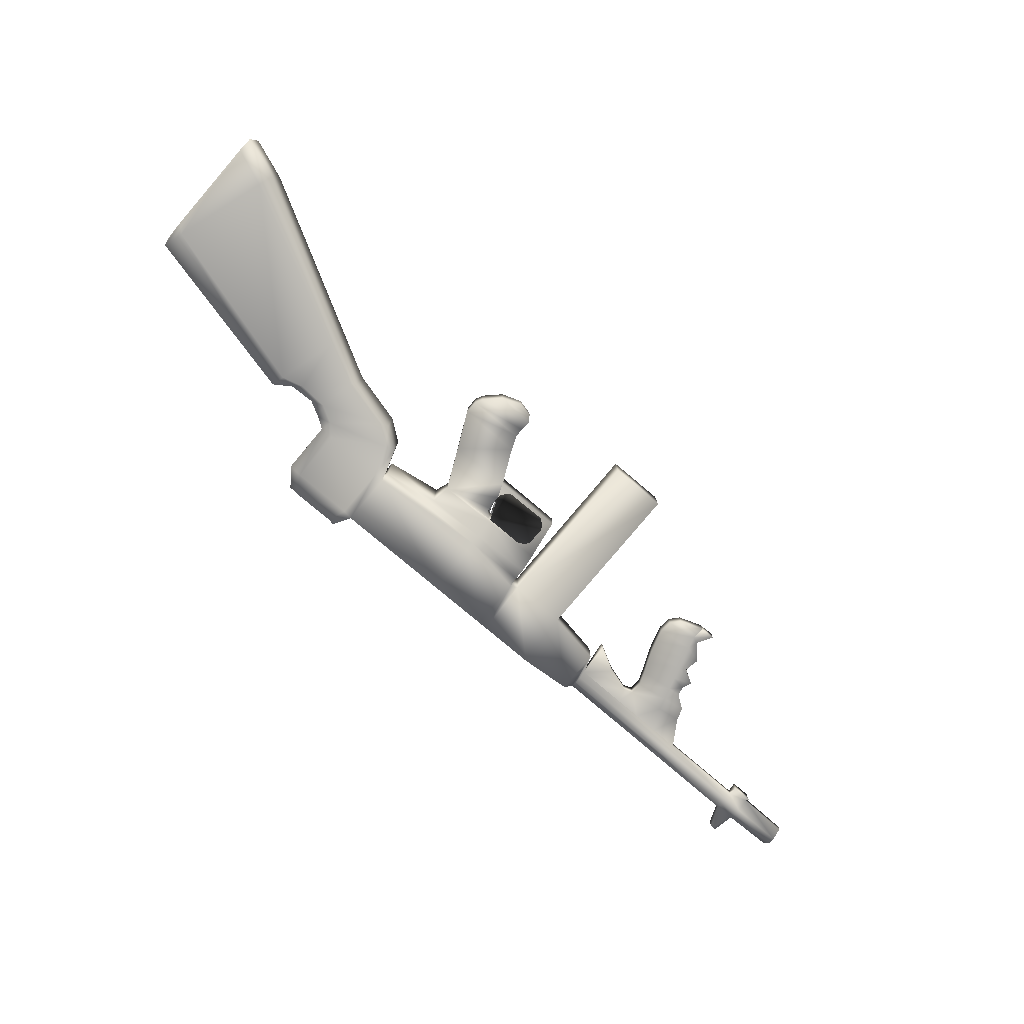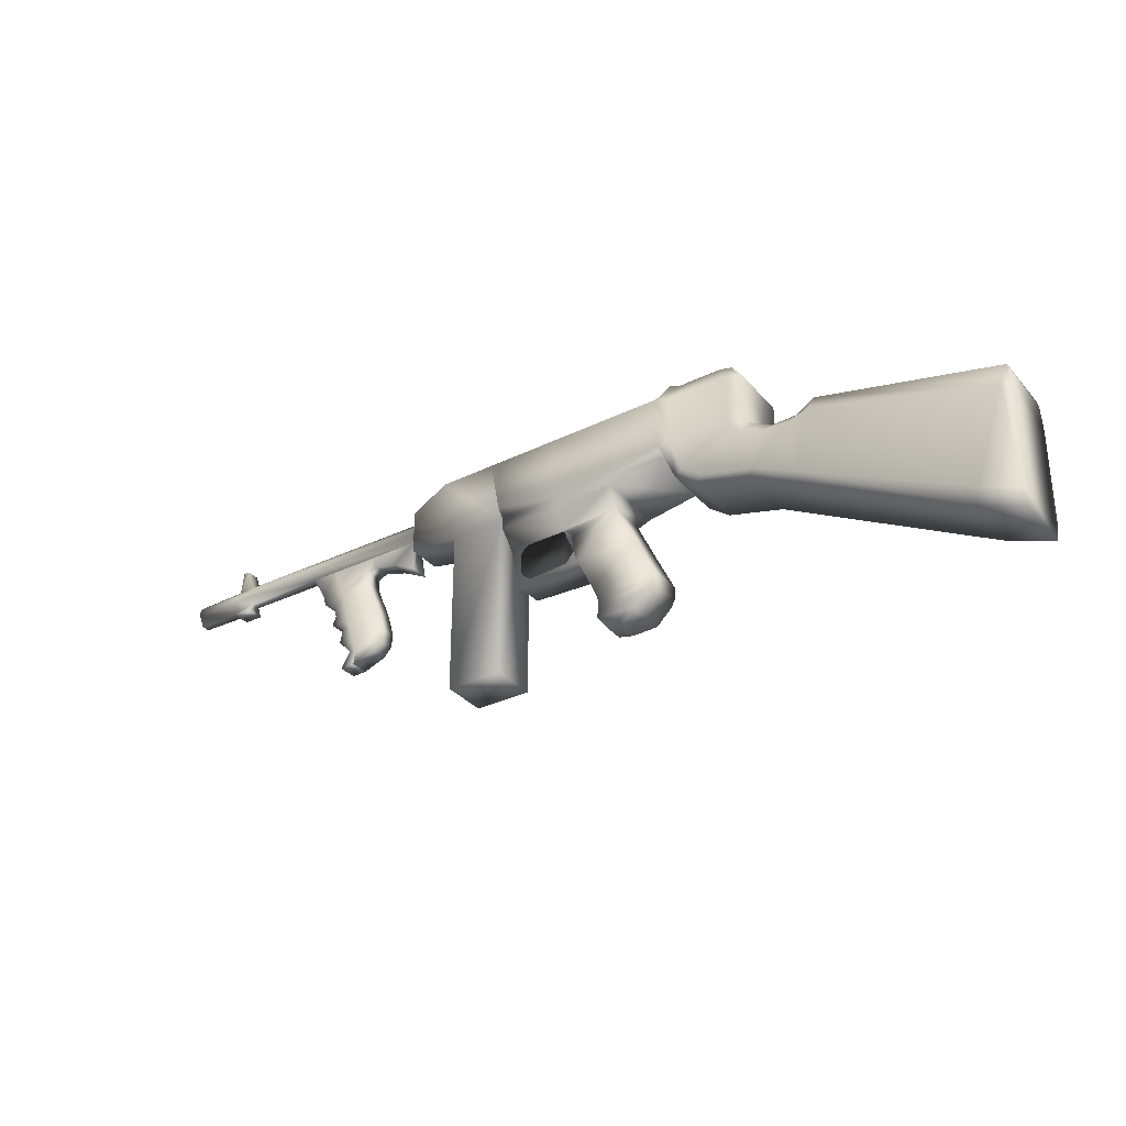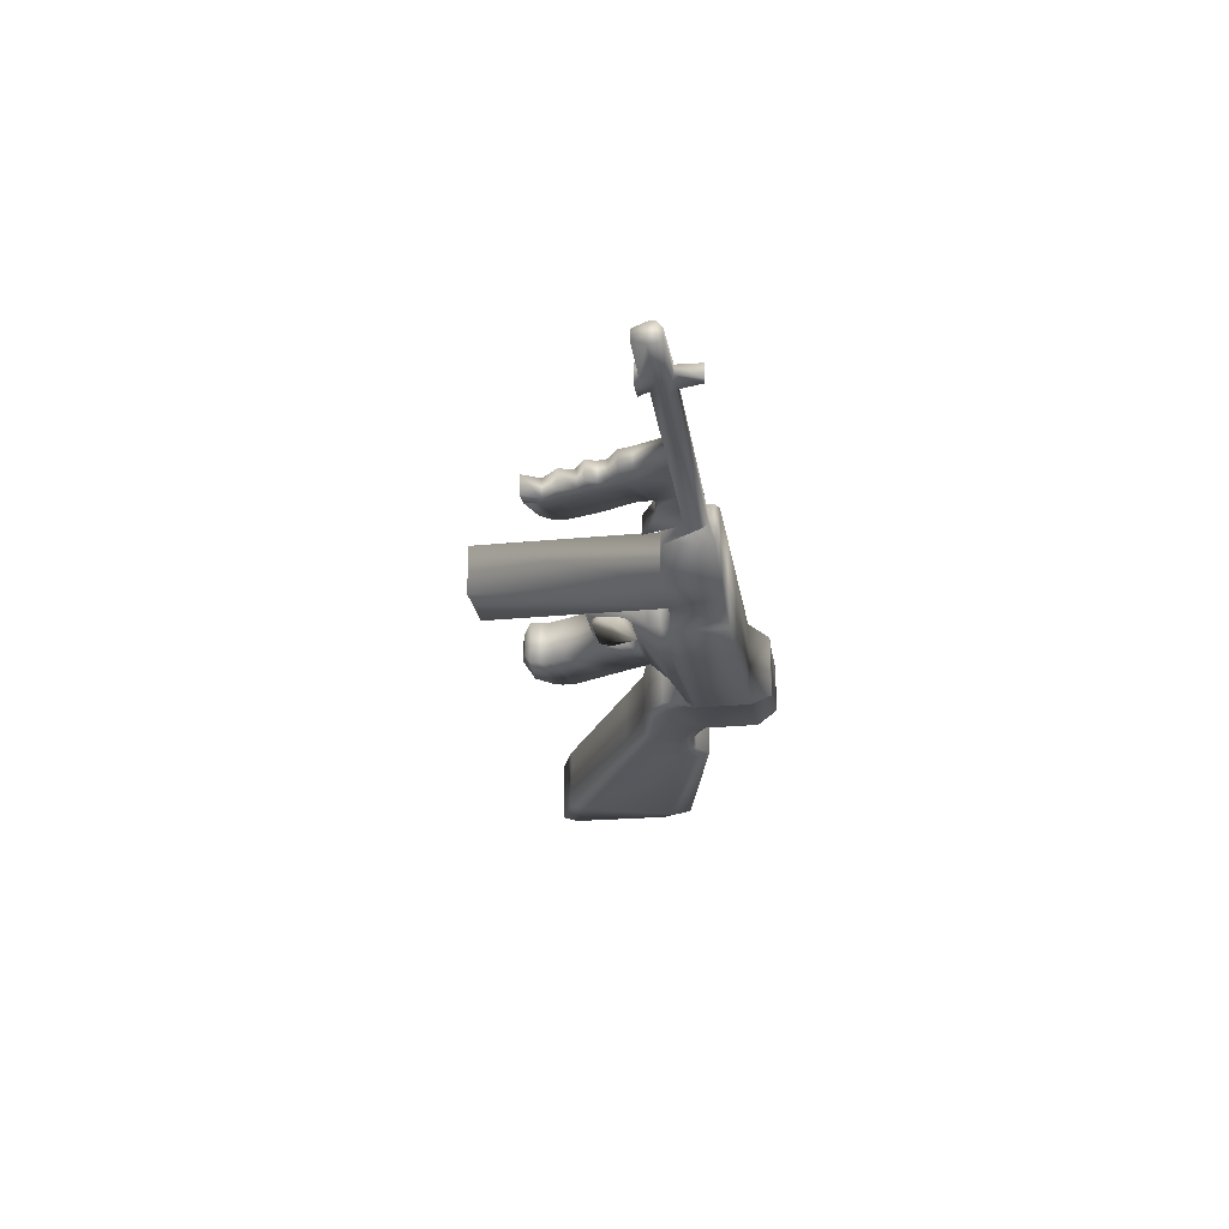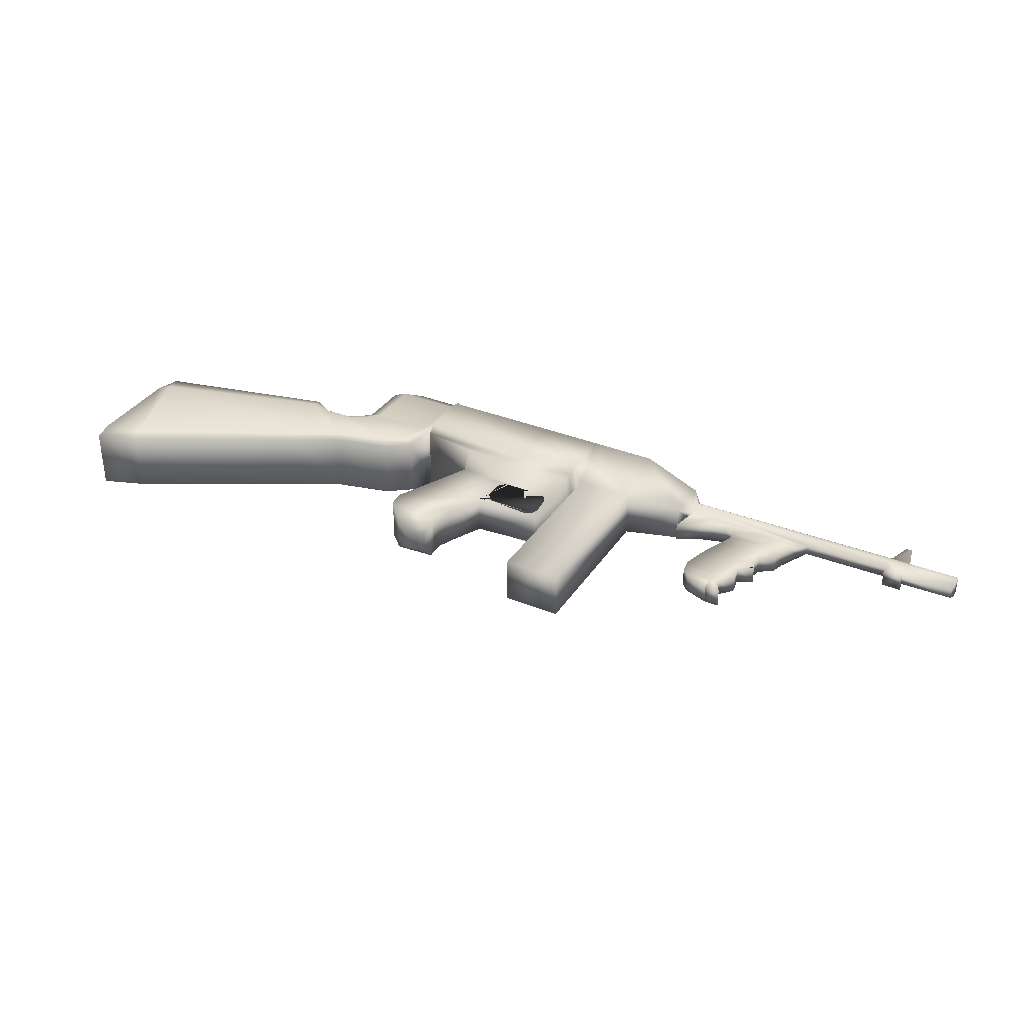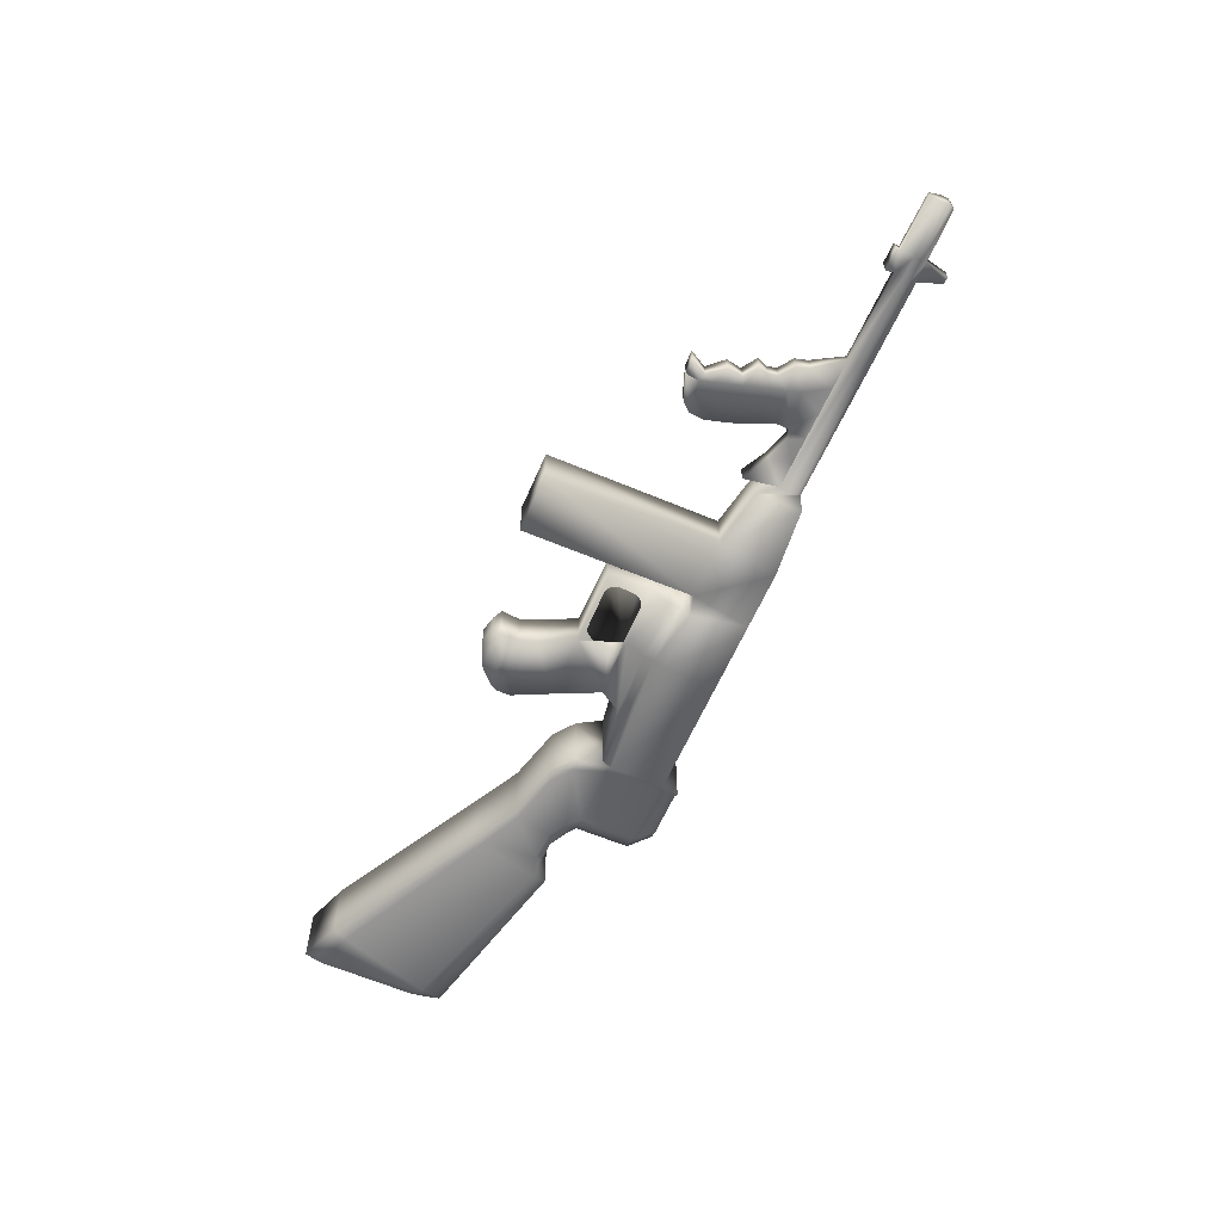
<metadata>
{"format":"obj","ext":"obj","renderer":"f3d","projection":"perspective","resolution":1024,"background":"white","views":[{"elev":-79.6,"azim":-40.0,"up":"+Z"},{"elev":-32.9,"azim":-145.9,"up":"+Y"},{"elev":-24.6,"azim":99.0,"up":"+Z"},{"elev":34.4,"azim":28.7,"up":"+Z"},{"elev":-60.6,"azim":66.7,"up":"+Z"}]}
</metadata>
<code>
o subfusil
v -0.2874 0.03462 -0.05143
v -0.3765 0.03462 -0.05143
v -0.3616 0.06363 -0.03685
v -0.2977 0.06363 -0.03685
v -0.3765 -0.04287 0.05143
v -0.3765 0.03462 0.05143
v -0.3964 0.03462 0.04427
v -0.3964 -0.04287 0.04427
v -0.3964 0.03462 -0.04427
v -0.3964 -0.04287 -0.04427
v 0.08496 -0.04287 -0.03401
v 0.1667 -0.03014 -0.02563
v 0.1667 -0.03014 0.02563
v 0.08496 -0.04287 0.03401
v 0.1674 0.03574 -0.02563
v 0.1791 0.02945 -0.007503
v 0.1792 0.02002 -0.01366
v 0.1793 0.01007 -0.01366
v 0.1794 -0.000393 -0.007503
v 0.08496 0.03462 -0.06157
v 0.001872 -0.04287 -0.03401
v 0.001872 0.03462 -0.06157
v 0.08496 -0.2895 -0.03401
v 0.001872 -0.2895 -0.03401
v 0.1674 0.03574 0.02563
v 0.08496 0.03462 0.06157
v -0.01197 -0.04287 -0.06157
v 0.001872 -0.04287 0.03401
v -0.01197 -0.04287 0.06157
v -0.01197 0.03462 -0.06157
v 0.001872 0.03462 0.06157
v 0.08496 -0.2895 0.03401
v 0.001872 -0.2895 0.03401
v -0.2735 -0.04287 -0.06157
v -0.2735 0.03462 -0.06157
v -0.09984 0.03462 -0.06157
v -0.09984 -0.04287 -0.06157
v -0.09938 -0.04287 0.06157
v -0.09938 -0.0554 0.05105
v -0.01197 -0.0554 0.05105
v -0.01197 0.03462 0.06157
v -0.2735 -0.04287 0.06157
v -0.2887 -0.09053 0.04427
v -0.2887 -0.09053 -0.04427
v -0.2874 -0.04287 -0.05143
v -0.09938 0.03462 0.06157
v -0.01197 -0.0554 -0.05105
v -0.01197 -0.07188 0.05105
v -0.01197 -0.07188 -0.05105
v -0.2735 -0.0554 -0.05105
v -0.2735 -0.0554 0.05105
v -0.09984 -0.0554 -0.05105
v -0.1911 -0.06859 -0.05105
v -0.09984 -0.07027 -0.05105
v -0.09984 -0.09486 -0.02944
v -0.185 -0.09323 -0.02944
v -0.09938 -0.07028 0.05105
v -0.1911 -0.06859 0.05105
v -0.185 -0.09323 0.02944
v -0.2132 -0.1536 -0.02944
v -0.2132 -0.1536 0.02944
v -0.09938 -0.09487 0.02944
v -0.01242 -0.09653 0.02944
v -0.01242 -0.09653 -0.02944
v -0.1038 -0.09879 0.02944
v -0.1009 -0.09878 0.02944
v -0.1225 -0.1555 0.02944
v -0.1147 -0.135 0.02944
v -0.1147 -0.1121 0.02944
v -0.111 -0.1045 0.02944
v -0.02083 -0.1562 0.02274
v -0.02083 -0.1562 -0.02274
v -0.1013 -0.09878 -0.02944
v -0.1038 -0.09879 -0.02944
v -0.111 -0.1045 -0.02944
v -0.1147 -0.1121 -0.02944
v -0.1147 -0.1338 -0.02944
v -0.1229 -0.1555 -0.02944
v -0.04346 -0.09864 0.02944
v -0.03395 -0.104 0.02944
v -0.0292 -0.1115 0.02944
v -0.02878 -0.1378 0.02944
v -0.03315 -0.1457 0.02944
v -0.04131 -0.1514 0.02944
v -0.1027 -0.1513 0.02944
v -0.1084 -0.1467 0.02944
v -0.1147 -0.1379 0.02944
v -0.239 -0.2074 0.02944
v -0.1466 -0.2066 0.02944
v -0.2735 0.03462 0.06157
v -0.1147 -0.1379 -0.02944
v -0.1084 -0.1467 -0.02944
v -0.1027 -0.1513 -0.02944
v -0.04131 -0.1514 -0.02944
v -0.03315 -0.1457 -0.02944
v -0.02878 -0.1378 -0.02944
v -0.0292 -0.1115 -0.02944
v -0.03395 -0.104 -0.02944
v -0.04346 -0.09864 -0.02944
v -0.239 -0.2074 -0.02944
v -0.1471 -0.2066 -0.02944
v -0.2384 -0.2261 0.02944
v -0.1549 -0.228 0.02944
v -0.2384 -0.2261 -0.02944
v -0.1553 -0.228 -0.02944
v -0.2329 -0.2371 0.02944
v -0.1549 -0.2412 0.02944
v -0.2329 -0.2371 -0.02944
v -0.1553 -0.2412 -0.02944
v -0.2104 -0.2591 0.02944
v -0.1532 -0.2555 0.02944
v -0.2104 -0.2591 -0.02944
v -0.1537 -0.2555 -0.02944
v -0.1818 -0.2703 0.01524
v -0.1594 -0.2651 0.01524
v -0.1818 -0.2703 -0.01524
v -0.1596 -0.2651 -0.01524
v -0.3027 -0.08642 -0.05143
v -0.3198 -0.1137 -0.04427
v -0.3329 -0.1083 -0.05143
v -0.4125 -0.05401 -0.04427
v -0.4125 -0.05401 0.04427
v -0.3924 -0.05994 0.05143
v -0.4173 -0.07409 0.05143
v -0.4362 -0.06642 0.04427
v -0.4725 -0.06551 0.04427
v -0.4607 -0.07671 0.05143
v -0.3198 -0.1137 0.04427
v -0.4362 -0.06642 -0.04427
v -0.4078 -0.1267 -0.05143
v -0.3996 -0.1345 -0.04427
v -0.4642 -0.1694 -0.04427
v -0.468 -0.1558 -0.05143
v -0.4725 -0.06551 -0.04427
v -0.3996 -0.1345 0.04427
v -0.6967 -0.2953 -0.04427
v -0.7036 -0.2743 -0.05143
v -0.4642 -0.1694 0.04427
v -0.4985 -0.04838 0.04427
v -0.4929 -0.06804 0.05143
v -0.4985 -0.04838 -0.04427
v -0.748 -0.1395 0.05143
v -0.758 -0.1093 0.04427
v -0.7608 -0.1205 0.04427
v -0.7602 -0.1525 0.05143
v -0.6967 -0.2953 0.04427
v -0.758 -0.1093 -0.04427
v -0.7576 -0.2953 -0.05143
v -0.7572 -0.3174 -0.04427
v -0.7572 -0.3174 0.04427
v -0.7576 -0.2953 0.05143
v -0.7608 -0.1205 -0.04427
v -0.748 -0.1395 -0.05143
v -0.7602 -0.1525 -0.05143
v -0.468 -0.1558 0.05143
v -0.7036 -0.2743 0.05143
v -0.4078 -0.1267 0.05143
v -0.4929 -0.06804 -0.05143
v -0.4173 -0.07409 -0.05143
v -0.4607 -0.07671 -0.05143
v -0.3027 -0.08642 0.05143
v -0.3329 -0.1083 0.05143
v -0.2874 -0.04287 0.05143
v -0.3765 -0.04287 -0.05143
v -0.3924 -0.05994 -0.05143
v -0.2874 0.03462 0.05143
v -0.2879 0.06363 0.04412
v -0.2977 0.06363 0.03685
v -0.2879 0.06363 -0.04412
v -0.3759 0.06363 -0.03172
v -0.3759 0.06363 0.03172
v -0.3616 0.06363 0.03685
v 0.3712 0.03144 -0.007503
v 0.3712 0.03144 0.007503
v 0.4973 0.03274 0.007503
v 0.4973 0.03274 -0.007503
v 0.1791 0.02945 0.007503
v 0.1794 -0.000393 0.007503
v 0.1793 0.01007 0.01366
v 0.1792 0.02002 0.01366
v 0.4976 0.00289 -0.007503
v 0.5255 -0.004601 -0.006352
v 0.5261 -0.0101 -0.01366
v 0.4977 -0.0104 -0.01366
v 0.3714 0.01205 0.01366
v 0.3716 0.00159 0.007503
v 0.4976 0.00289 0.007503
v 0.4975 0.01335 0.01366
v 0.3713 0.022 -0.01366
v 0.4974 0.0233 -0.01366
v 0.3716 0.00159 -0.007503
v 0.3714 0.01205 -0.01366
v 0.4975 0.01335 -0.01366
v 0.3713 0.022 0.01366
v 0.4974 0.0233 0.01366
v 0.5257 0.02359 0.01366
v 0.5257 0.03303 0.006352
v 0.5259 0.01364 -0.01366
v 0.3309 0.00117 -0.007503
v 0.2925 0.000774 -0.007503
v 0.254 0.000378 -0.007503
v 0.2156 -1.9e-05 -0.007503
v 0.1742 -0.05176 -0.01366
v 0.1742 -0.05176 0.01366
v 0.2156 -1.9e-05 0.007503
v 0.254 0.000378 0.007503
v 0.2925 0.000774 0.007503
v 0.3309 0.00117 0.007503
v 0.3062 -0.1333 0.01366
v 0.2813 -0.1412 0.01366
v 0.2761 -0.1591 0.01366
v 0.2858 -0.1554 0.01366
v 0.2116 -0.03183 0.01366
v 0.3457 -0.03833 -0.01366
v 0.3127 -0.03339 -0.01366
v 0.3457 -0.03833 0.01366
v 0.2116 -0.03183 -0.01366
v 0.2468 -0.02136 -0.01366
v 0.26 -0.026 -0.01366
v 0.3127 -0.03339 0.01366
v 0.26 -0.026 0.01366
v 0.2468 -0.02136 0.01366
v 0.2292 -0.1338 -0.01366
v 0.2813 -0.1412 -0.01366
v 0.2761 -0.1591 -0.01366
v 0.2313 -0.1527 -0.01366
v 0.2779 -0.1782 -0.01366
v 0.2779 -0.1782 0.01366
v 0.2313 -0.1527 0.01366
v 0.243 -0.166 -0.01366
v 0.243 -0.166 0.01366
v 0.3062 -0.1333 -0.01366
v 0.2858 -0.1554 -0.01366
v 0.2292 -0.1338 0.01366
v 0.2608 -0.04397 0.01366
v 0.3074 -0.05135 0.01366
v 0.2533 -0.06376 0.01366
v 0.3022 -0.06932 0.01366
v 0.2462 -0.07989 0.01366
v 0.297 -0.08728 0.01366
v 0.2392 -0.09786 0.01366
v 0.2918 -0.1052 0.01366
v 0.2339 -0.1158 0.01366
v 0.2866 -0.1232 0.01366
v 0.2608 -0.04397 -0.01366
v 0.2533 -0.06376 -0.01366
v 0.2462 -0.07989 -0.01366
v 0.2392 -0.09786 -0.01366
v 0.2339 -0.1158 -0.01366
v 0.3405 -0.0563 0.01366
v 0.3405 -0.0563 -0.01366
v 0.3202 -0.0706 0.01366
v 0.3202 -0.0706 -0.01366
v 0.3177 -0.08398 0.01366
v 0.3177 -0.08398 -0.01366
v 0.323 -0.09828 0.01366
v 0.323 -0.09828 -0.01366
v 0.3018 -0.1108 0.01366
v 0.3018 -0.1108 -0.01366
v 0.3074 -0.05135 -0.01366
v 0.3022 -0.06932 -0.01366
v 0.297 -0.08728 -0.01366
v 0.2918 -0.1052 -0.01366
v 0.2866 -0.1232 -0.01366
v 0.2995 -0.1791 -0.01366
v 0.2995 -0.1791 0.01366
v 0.2778 -0.1784 -0.01366
v 0.2778 -0.1784 0.01366
v 0.5259 0.01364 0.01366
v 0.6021 0.01443 0.01366
v 0.602 0.02438 0.01366
v 0.6021 0.01443 -0.01366
v 0.6009 -0.002899 -0.006352
v 0.5255 -0.004601 0.006352
v 0.6009 -0.002899 0.006352
v 0.5257 0.03303 -0.006352
v 0.5257 0.02359 -0.01366
v 0.5092 0.06399 -0.009844
v 0.5185 0.06453 -0.009844
v 0.4977 -0.0104 0.01366
v 0.5261 -0.0101 0.01366
v 0.5092 0.06399 0.009844
v 0.5185 0.06453 0.009844
v 0.602 0.02438 -0.01366
v 0.5978 0.03153 -0.006352
v 0.5978 0.03153 0.006352
f 1 2 3 4
f 5 6 7 8
f 8 7 9 10
f 11 12 13 14
f 12 15 16 17 18 19
f 11 20 15 12
f 21 22 20 11
f 21 11 23 24
f 13 25 26 14
f 15 20 26 25
f 27 21 28 29
f 27 30 22 21
f 14 26 31 28
f 20 22 31 26
f 24 23 32 33
f 14 28 33 32
f 11 14 32 23
f 28 21 24 33
f 34 35 36 37
f 29 38 39 40
f 28 31 41 29
f 22 30 41 31
f 34 42 43 44
f 45 1 35 34
f 29 41 46 38
f 30 36 46 41
f 47 40 48 49
f 27 29 40 47
f 42 34 50 51
f 34 37 52 50
f 53 54 55 56
f 50 52 54 53
f 40 39 57 48
f 51 50 53 58
f 59 56 60 61
f 48 57 62 63
f 58 53 56 59
f 49 48 63 64
f 65 66 62 59 61 67 68 69 70
f 64 63 71 72
f 56 55 73 74 75 76 77 78 60
f 67 71 63 62 66 79 80 81 82 83 84 85 86 87 68
f 54 52 47 49
f 55 54 49 64
f 67 61 88 89
f 38 46 90 42
f 62 57 58 59
f 46 36 35 90
f 57 39 51 58
f 37 36 30 27
f 52 37 27 47
f 39 38 42 51
f 73 55 64 72 78 77 91 92 93 94 95 96 97 98 99
f 61 60 100 88
f 60 78 101 100
f 89 88 102 103
f 88 100 104 102
f 100 101 105 104
f 103 102 106 107
f 102 104 108 106
f 104 105 109 108
f 107 106 110 111
f 106 108 112 110
f 108 109 113 112
f 111 110 114 115
f 110 112 116 114
f 112 113 117 116
f 71 67 78 72
f 101 78 67 89
f 105 101 89 103
f 109 105 103 107
f 113 109 107 111
f 117 113 111 115
f 114 116 117 115
f 118 44 119 120
f 8 10 121 122
f 45 34 44 118
f 5 8 122 123
f 124 125 126 127
f 44 43 128 119
f 123 122 125 124
f 122 121 129 125
f 130 131 132 133
f 125 129 134 126
f 120 119 131 130
f 119 128 135 131
f 133 132 136 137
f 131 135 138 132
f 127 126 139 140
f 126 134 141 139
f 142 143 144 145
f 132 138 146 136
f 140 139 143 142
f 139 141 147 143
f 148 149 150 151
f 143 147 152 144
f 137 136 149 148
f 136 146 150 149
f 147 153 154 152
f 152 154 145 144
f 155 140 142 156
f 156 142 145 151
f 157 127 140 155
f 141 158 153 147
f 129 159 160 134
f 134 160 158 141
f 161 123 124 162
f 162 124 127 157
f 163 5 123 161
f 10 164 165 121
f 121 165 159 129
f 10 9 2 164
f 163 166 6 5
f 166 90 167 168
f 35 1 4 169
f 42 90 166 163
f 42 163 161 43
f 128 162 157 135
f 43 161 162 128
f 135 157 155 138
f 146 156 151 150
f 138 155 156 146
f 153 137 148 154
f 154 148 151 145
f 158 133 137 153
f 159 120 130 160
f 160 130 133 158
f 164 45 118 165
f 165 118 120 159
f 164 2 1 45
f 3 170 171 172
f 4 3 172 168
f 169 4 168 167
f 7 6 172 171
f 90 35 169 167
f 2 9 170 3
f 6 166 168 172
f 9 7 171 170
f 173 174 175 176
f 15 25 177 16
f 13 12 19 178
f 25 13 178 179 180 177
f 181 182 183 184
f 185 186 187 188
f 189 173 176 190
f 186 191 181 187
f 191 192 193 181
f 192 189 190 193
f 174 194 195 175
f 194 185 188 195
f 175 195 196 197
f 181 193 198 182
f 180 179 185 194
f 177 180 194 174
f 18 17 189 192
f 19 18 192 191 199 200 201 202
f 178 19 203 204
f 17 16 173 189
f 179 178 205 206 207 208 186 185
f 16 177 174 173
f 209 210 211 212
f 205 178 204 213
f 199 191 214 215
f 191 186 216 214
f 19 202 217 203
f 202 201 218 217
f 201 200 219 218
f 200 199 215 219
f 186 208 220 216
f 208 207 221 220
f 207 206 222 221
f 206 205 213 222
f 204 203 217 213
f 213 217 218 222
f 222 218 219 221
f 223 224 225 226
f 211 225 227 228
f 229 226 230 231
f 224 232 233 225
f 232 209 212 233
f 234 223 226 229
f 210 234 229 211
f 220 221 235 236
f 236 235 237 238
f 238 237 239 240
f 240 239 241 242
f 242 241 243 244
f 244 243 234 210
f 221 219 245 235
f 235 245 246 237
f 237 246 247 239
f 239 247 248 241
f 241 248 249 243
f 243 249 223 234
f 214 216 250 251
f 251 250 252 253
f 253 252 254 255
f 255 254 256 257
f 257 256 258 259
f 259 258 209 232
f 215 214 251 260
f 260 251 253 261
f 261 253 255 262
f 262 255 257 263
f 263 257 259 264
f 264 259 232 224
f 219 215 260 245
f 245 260 261 246
f 246 261 262 247
f 247 262 263 248
f 248 263 264 249
f 249 264 224 223
f 216 220 236 250
f 250 236 238 252
f 252 238 240 254
f 254 240 242 256
f 256 242 244 258
f 258 244 210 209
f 228 227 265 266
f 225 233 265 227
f 212 211 228 266
f 233 212 266 265
f 231 230 267 268
f 226 225 267 230
f 225 211 268 267
f 211 229 231 268
f 196 269 270 271
f 182 198 272 273
f 269 274 275 270
f 190 176 276 277
f 276 176 278 279
f 195 188 269 196
f 193 190 277 198
f 188 187 274 269
f 280 184 183 281
f 187 181 184 280
f 182 274 281 183
f 274 187 280 281
f 278 282 283 279
f 175 197 283 282
f 176 175 282 278
f 197 276 279 283
f 284 285 286 271
f 273 272 270 275
f 272 284 271 270
f 198 277 284 272
f 274 182 273 275
f 276 197 286 285
f 197 196 271 286
f 277 276 285 284
f 94 84 83 95
f 92 86 85 93
f 73 99 79 66 65 74
f 93 85 84 94
f 65 70 75 74
f 70 69 76 75
f 69 68 87 91 77 76
f 87 86 92 91
f 80 79 99 98
f 97 81 80 98
f 96 82 81 97
f 95 83 82 96

</code>
